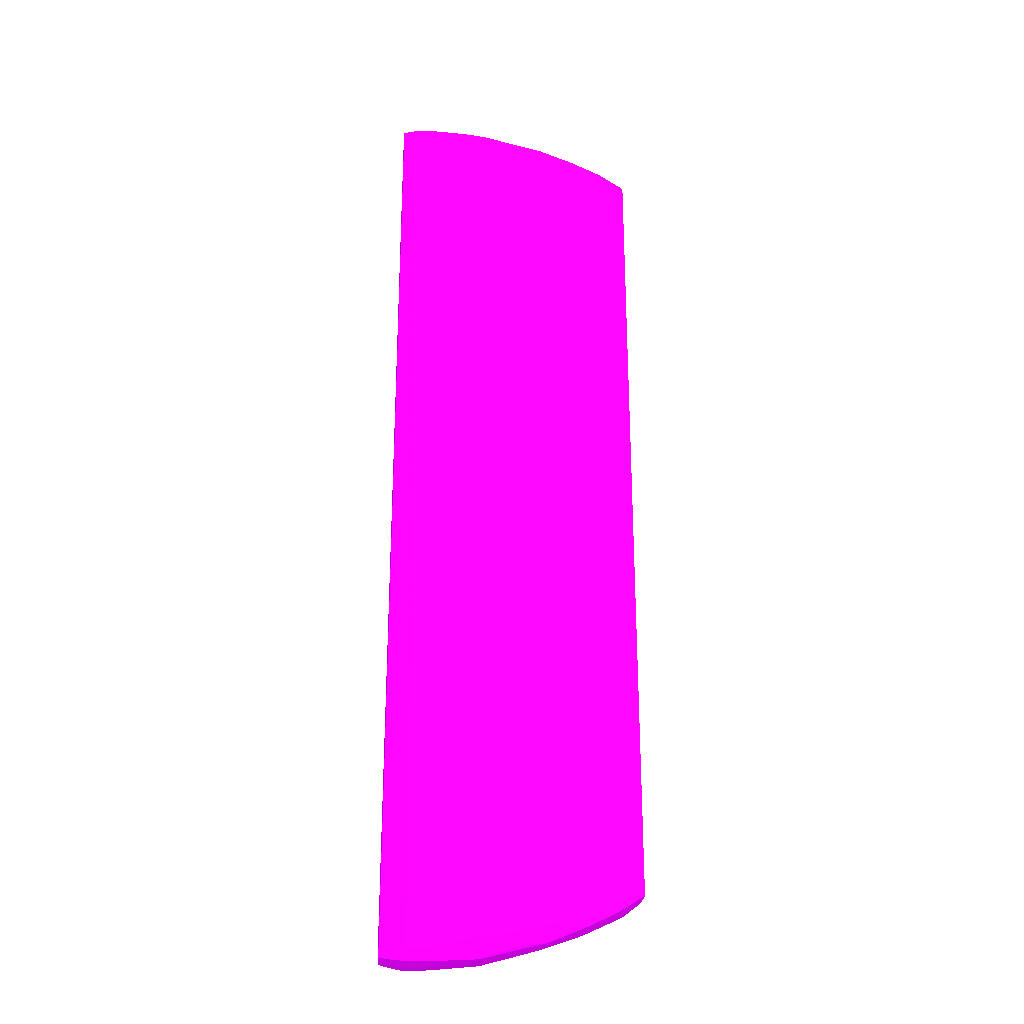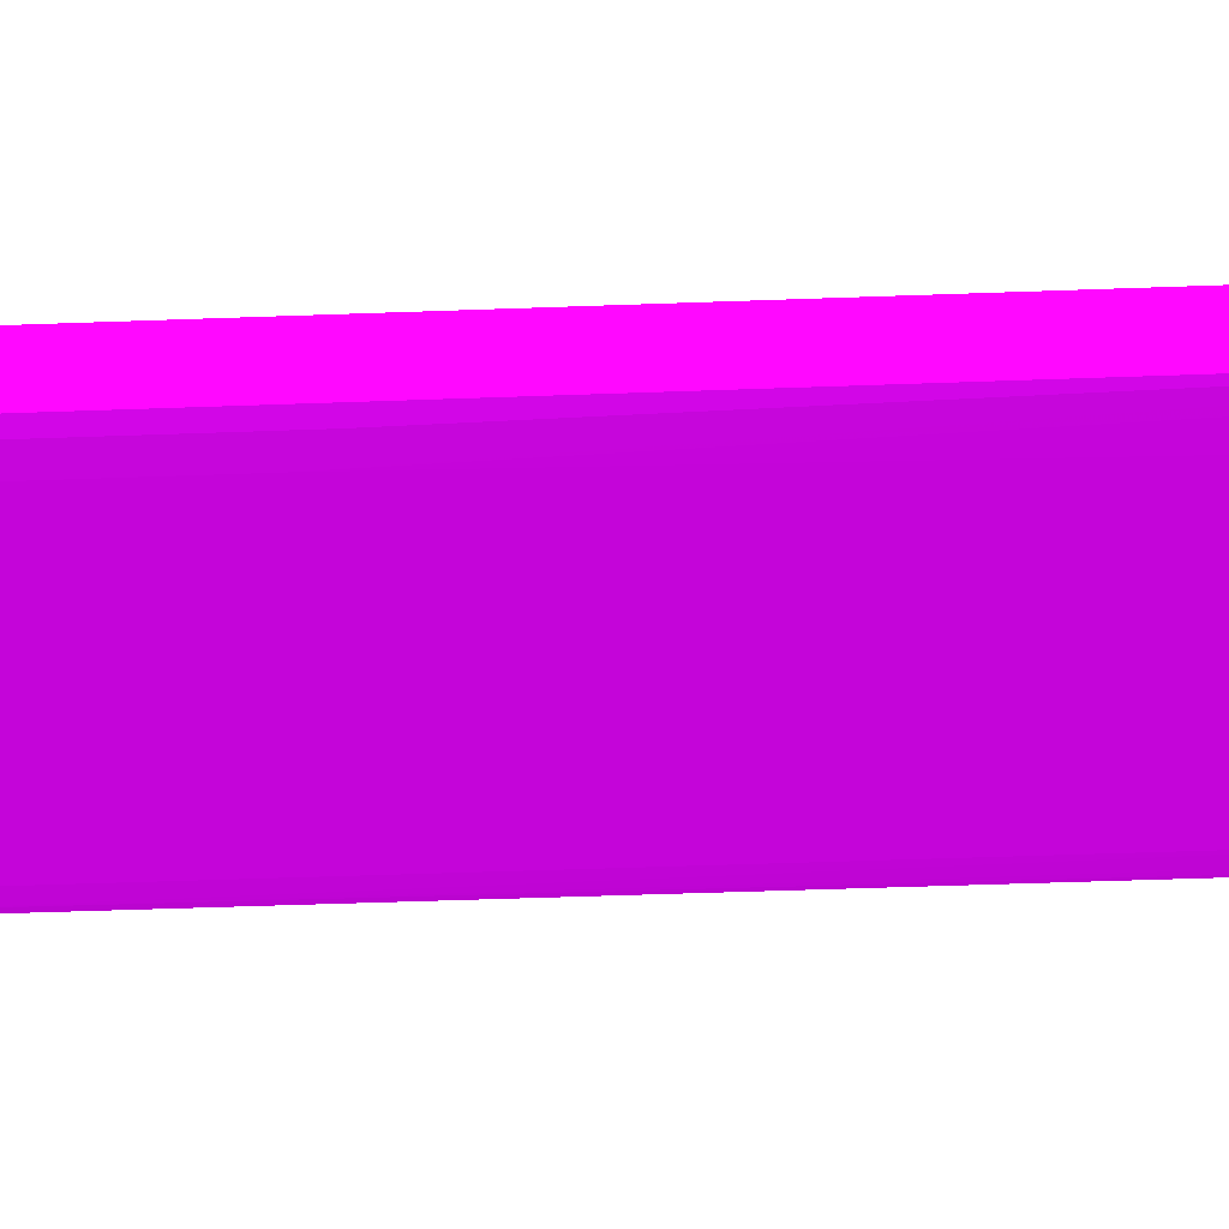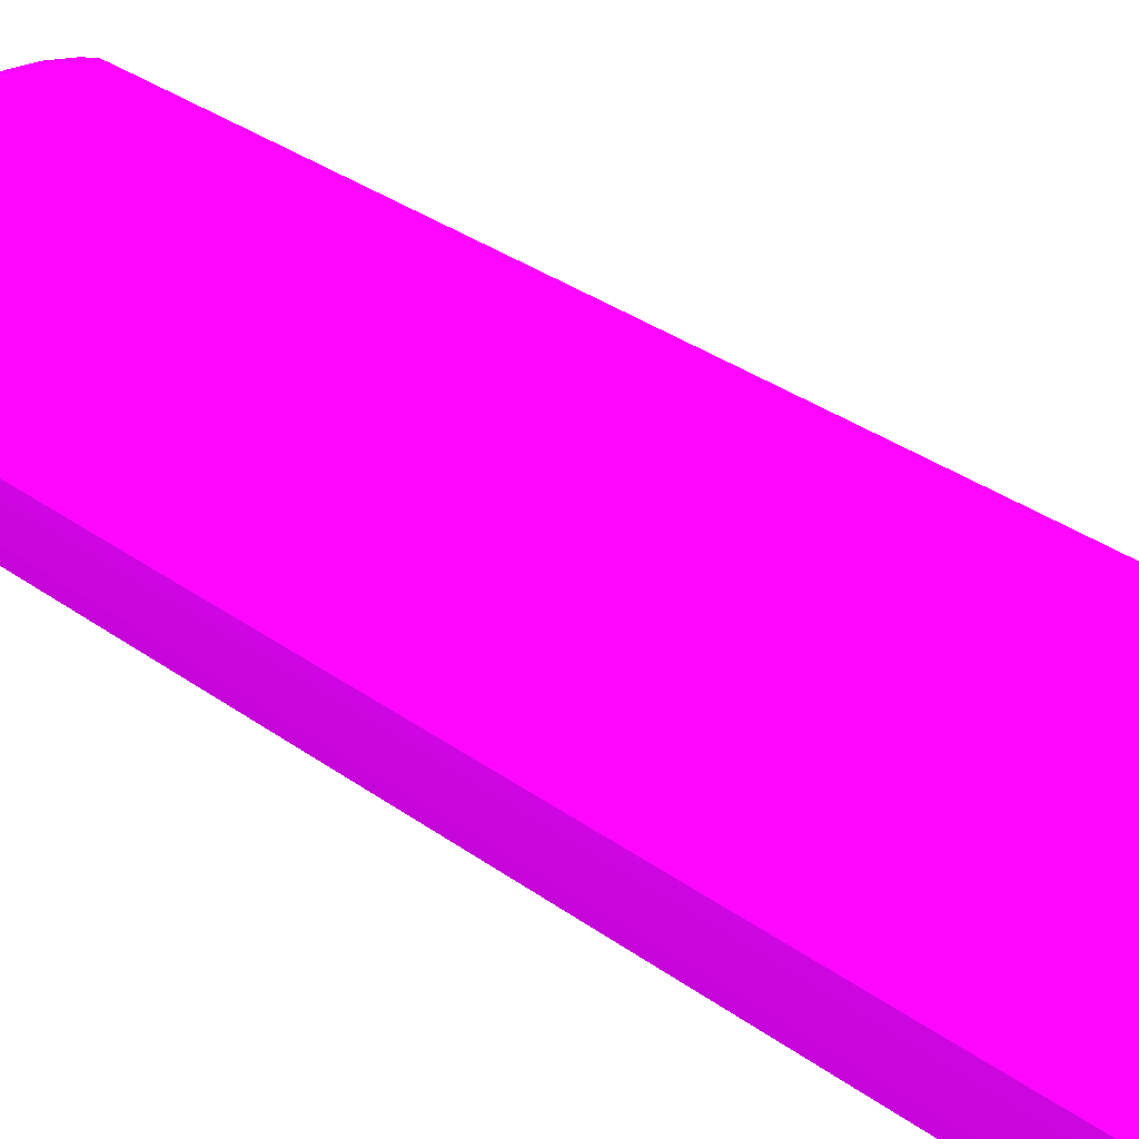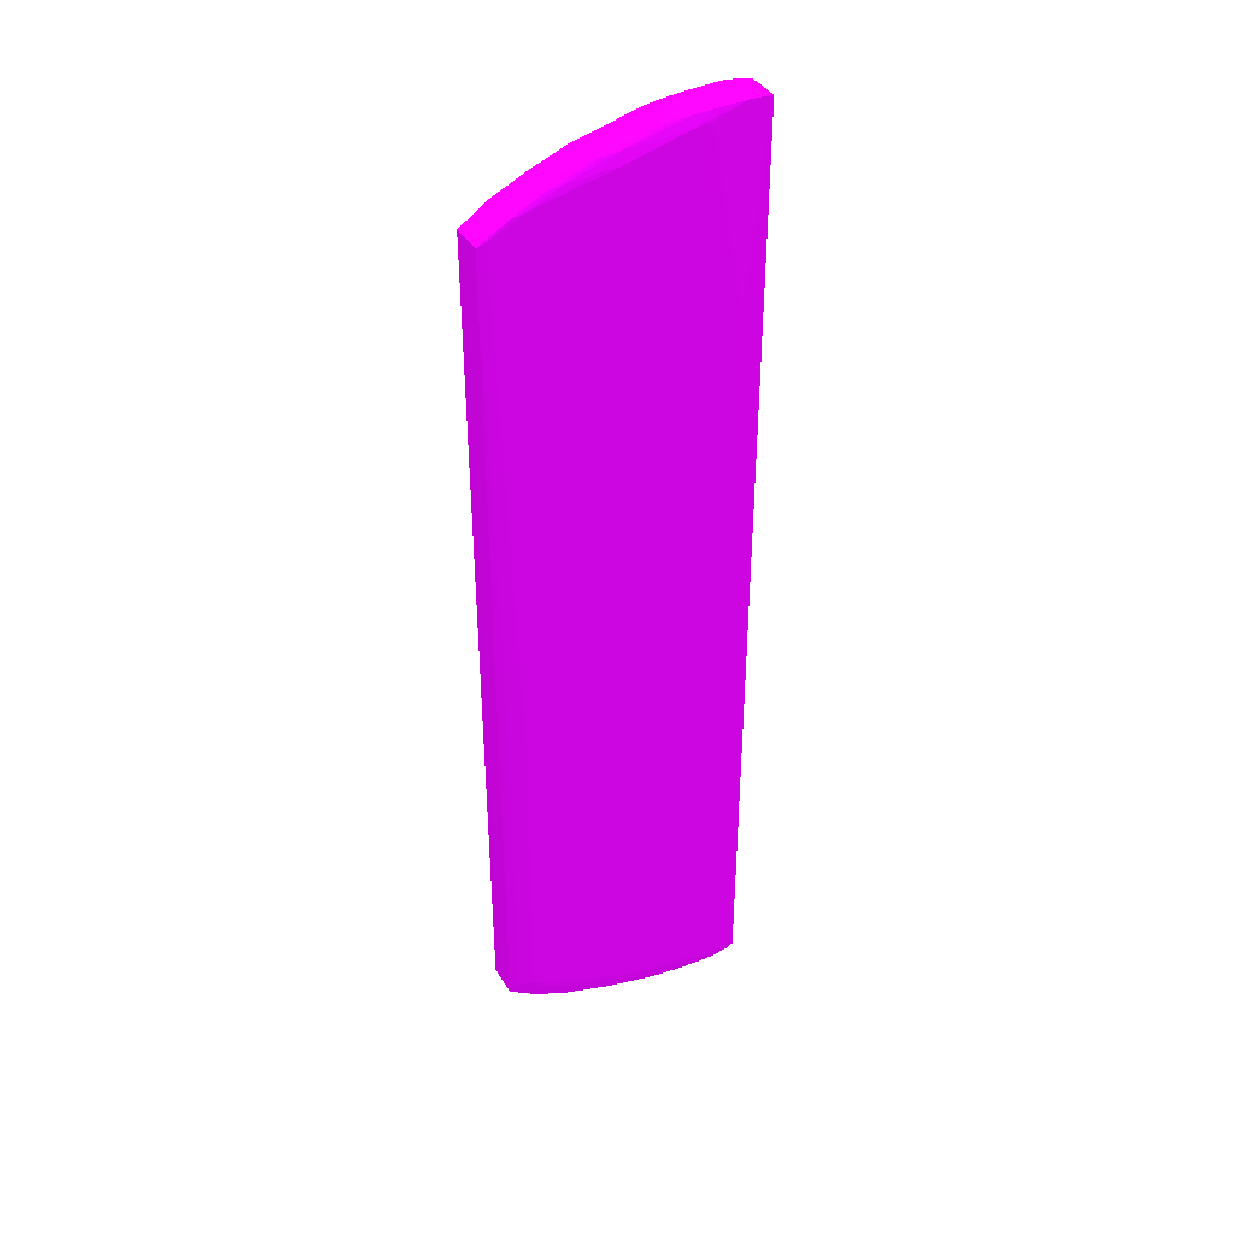
<metadata>
{"format":"obj","ext":"obj","renderer":"f3d","projection":"perspective","resolution":1024,"background":"white","views":[{"elev":-25.7,"azim":-4.8,"up":"+Y"},{"elev":-36.4,"azim":93.0,"up":"+Z"},{"elev":24.1,"azim":143.0,"up":"+Z"},{"elev":39.5,"azim":151.7,"up":"+Y"}]}
</metadata>
<code>
v -1.203 -66.26 8.392 0.5647 0.01569 0.6157
v -1.146 -66.26 7.228 0.5647 0.01569 0.6157
v -1.136 -67.42 7.241 0.5647 0.01569 0.6157
v -1.161 -67.45 8.392 0.5647 0.01569 0.6157
v -1.203 -66.26 10.64 0.5647 0.01569 0.6157
v -1.203 -32.54 8.392 0.5647 0.01569 0.6157
v 0.00722 -64.01 6.796 0.5647 0.01569 0.6157
v 0.00722 -66.26 6.797 0.5647 0.01569 0.6157
v -1.146 -32.54 7.228 0.5647 0.01569 0.6157
v 0.00722 -67.65 7.033 0.5647 0.01569 0.6157
v 0.00722 -68 8.392 0.5647 0.01569 0.6157
v -1.161 -67.45 10.64 0.5647 0.01569 0.6157
v 0.00722 -68.01 10.64 0.5647 0.01569 0.6157
v -1.136 -67.42 11.79 0.5647 0.01569 0.6157
v -1.146 -66.26 11.8 0.5647 0.01569 0.6157
v -1.203 -32.54 10.64 0.5647 0.01569 0.6157
v -1.157 67.58 8.392 0.5647 0.01569 0.6157
v -1.136 67.54 7.242 0.5647 0.01569 0.6157
v 2.258 -64.01 6.404 0.5647 0.01569 0.6157
v 0.00722 -32.54 6.796 0.5647 0.01569 0.6157
v 2.258 -66.26 6.407 0.5647 0.01569 0.6157
v 2.258 -67.88 6.838 0.5647 0.01569 0.6157
v 2.258 -68.47 8.392 0.5647 0.01569 0.6157
v 2.258 -68.5 10.64 0.5647 0.01569 0.6157
v 0.00722 -67.66 12 0.5647 0.01569 0.6157
v 0.00722 -66.26 12.23 0.5647 0.01569 0.6157
v -1.146 -10.05 11.8 0.5647 0.01569 0.6157
v -1.132 67.54 11.79 0.5647 0.01569 0.6157
v -1.157 67.58 10.64 0.5647 0.01569 0.6157
v 0.00722 68.13 8.392 0.5647 0.01569 0.6157
v 0.00722 67.78 7.033 0.5647 0.01569 0.6157
v 2.258 41.66 6.404 0.5647 0.01569 0.6157
v -0.02463 41.86 6.917 0.5647 0.01569 0.6157
v 15.75 -64.01 6.404 0.5647 0.01569 0.6157
v 4.505 -66.26 6.415 0.5647 0.01569 0.6157
v 4.505 -67.85 6.846 0.5647 0.01569 0.6157
v 4.505 -68.4 8.392 0.5647 0.01569 0.6157
v 4.505 -68.42 10.64 0.5647 0.01569 0.6157
v 4.505 -67.85 12.18 0.5647 0.01569 0.6157
v 2.258 -67.89 12.2 0.5647 0.01569 0.6157
v 2.258 -66.26 12.63 0.5647 0.01569 0.6157
v 0.00722 -14.55 12.23 0.5647 0.01569 0.6157
v 0.00722 67.78 12 0.5647 0.01569 0.6157
v 0.00722 68.12 10.64 0.5647 0.01569 0.6157
v 0.00722 -12.29 12.23 0.5647 0.01569 0.6157
v 2.258 68.57 10.64 0.5647 0.01569 0.6157
v 2.258 68.56 8.392 0.5647 0.01569 0.6157
v 2.258 68 6.842 0.5647 0.01569 0.6157
v 6.753 66.39 6.61 0.5647 0.01569 0.6157
v 9.003 66.39 6.566 0.5647 0.01569 0.6157
v 17.99 64.13 6.5 0.5647 0.01569 0.6157
v 11.25 39.4 6.404 0.5647 0.01569 0.6157
v 17.99 -64.01 6.457 0.5647 0.01569 0.6157
v 6.753 -66.26 6.465 0.5647 0.01569 0.6157
v 22.49 -61.76 6.404 0.5647 0.01569 0.6157
v 6.753 -67.76 6.897 0.5647 0.01569 0.6157
v 9.003 -67.64 6.988 0.5647 0.01569 0.6157
v 11.25 -67.5 7.129 0.5647 0.01569 0.6157
v 6.753 -68.2 8.392 0.5647 0.01569 0.6157
v 6.753 -68.21 10.64 0.5647 0.01569 0.6157
v 11.25 -67.52 11.91 0.5647 0.01569 0.6157
v 9.003 -67.68 12.08 0.5647 0.01569 0.6157
v 6.753 -67.77 12.14 0.5647 0.01569 0.6157
v 6.753 -66.26 12.57 0.5647 0.01569 0.6157
v 4.505 -66.26 12.61 0.5647 0.01569 0.6157
v 15.75 -64.01 12.63 0.5647 0.01569 0.6157
v 2.258 -21.29 12.63 0.5647 0.01569 0.6157
v 2.258 68 12.19 0.5647 0.01569 0.6157
v 2.258 -19.04 12.62 0.5647 0.01569 0.6157
v 4.505 68.45 10.64 0.5647 0.01569 0.6157
v 4.505 67.96 12.17 0.5647 0.01569 0.6157
v 6.753 67.88 12.13 0.5647 0.01569 0.6157
v 9.003 67.78 12.06 0.5647 0.01569 0.6157
v 4.505 68.44 8.392 0.5647 0.01569 0.6157
v 9.003 67.78 6.974 0.5647 0.01569 0.6157
v 6.753 67.88 6.897 0.5647 0.01569 0.6157
v 4.505 67.94 6.864 0.5647 0.01569 0.6157
v 17.99 65.72 6.882 0.5647 0.01569 0.6157
v 13.5 39.4 6.407 0.5647 0.01569 0.6157
v 20.24 64.13 6.651 0.5647 0.01569 0.6157
v 29.24 61.38 6.878 0.5647 0.01569 0.6157
v 31.48 -12.29 6.404 0.5647 0.01569 0.6157
v 26.99 7.928 6.404 0.5647 0.01569 0.6157
v 13.5 37.15 6.404 0.5647 0.01569 0.6157
v 24.74 -63.37 6.889 0.5647 0.01569 0.6157
v 17.99 -65.57 6.888 0.5647 0.01569 0.6157
v 9.003 -66.26 6.556 0.5647 0.01569 0.6157
v 24.74 -61.76 6.458 0.5647 0.01569 0.6157
v 26.99 -59.52 6.404 0.5647 0.01569 0.6157
v 29.24 -59.52 6.432 0.5647 0.01569 0.6157
v 12.47 -67.41 7.239 0.5647 0.01569 0.6157
v 9.003 -67.96 8.392 0.5647 0.01569 0.6157
v 9.003 -68 10.64 0.5647 0.01569 0.6157
v 12.43 -67.4 11.78 0.5647 0.01569 0.6157
v 20.24 -65.3 11.94 0.5647 0.01569 0.6157
v 17.99 -65.58 12.14 0.5647 0.01569 0.6157
v 9.003 -66.26 12.51 0.5647 0.01569 0.6157
v 11.25 -48.28 12.63 0.5647 0.01569 0.6157
v 24.74 -63.36 12.13 0.5647 0.01569 0.6157
v 29.24 -61.25 12.1 0.5647 0.01569 0.6157
v 33.73 -57.27 11.97 0.5647 0.01569 0.6157
v 24.74 61.89 12.53 0.5647 0.01569 0.6157
v 17.99 64.13 12.58 0.5647 0.01569 0.6157
v 4.505 -28.03 12.63 0.5647 0.01569 0.6157
v 15.75 64.13 12.58 0.5647 0.01569 0.6157
v 6.753 66.39 12.49 0.5647 0.01569 0.6157
v 9.003 66.39 12.49 0.5647 0.01569 0.6157
v 6.753 68.29 10.64 0.5647 0.01569 0.6157
v 6.753 68.29 8.392 0.5647 0.01569 0.6157
v 11.25 67.63 11.9 0.5647 0.01569 0.6157
v 17.99 65.72 12.15 0.5647 0.01569 0.6157
v 9.003 68.1 8.392 0.5647 0.01569 0.6157
v 11.25 67.62 7.132 0.5647 0.01569 0.6157
v 20.24 65.45 7.082 0.5647 0.01569 0.6157
v 24.74 63.47 6.9 0.5647 0.01569 0.6157
v 12.48 67.53 7.243 0.5647 0.01569 0.6157
v 26.35 63.21 7.066 0.5647 0.01569 0.6157
v 30.91 61.03 7.027 0.5647 0.01569 0.6157
v 33.73 58.94 7.089 0.5647 0.01569 0.6157
v 34.88 58.55 7.242 0.5647 0.01569 0.6157
v 33.73 -10.05 6.796 0.5647 0.01569 0.6157
v 31.48 -57.27 6.404 0.5647 0.01569 0.6157
v 26.39 -63.1 7.051 0.5647 0.01569 0.6157
v 19.77 -65.36 7.05 0.5647 0.01569 0.6157
v 29.24 -61.29 6.864 0.5647 0.01569 0.6157
v 31.61 -59.65 6.772 0.5647 0.01569 0.6157
v 12.56 -67.42 8.392 0.5647 0.01569 0.6157
v 11.25 -67.66 8.392 0.5647 0.01569 0.6157
v 17.99 -66.12 8.392 0.5647 0.01569 0.6157
v 11.25 -67.68 10.64 0.5647 0.01569 0.6157
v 12.53 -67.42 10.64 0.5647 0.01569 0.6157
v 17.99 -66.13 10.64 0.5647 0.01569 0.6157
v 21.4 -65.14 11.78 0.5647 0.01569 0.6157
v 26.42 -63.1 11.98 0.5647 0.01569 0.6157
v 9.003 -41.53 12.63 0.5647 0.01569 0.6157
v 30.96 -60.93 12.02 0.5647 0.01569 0.6157
v 33.73 -58.84 11.93 0.5647 0.01569 0.6157
v 34.88 -58.42 11.79 0.5647 0.01569 0.6157
v 34.89 -57.27 11.8 0.5647 0.01569 0.6157
v 33.73 58.27 11.99 0.5647 0.01569 0.6157
v 31.59 59.76 12.15 0.5647 0.01569 0.6157
v 29.24 61.39 12.16 0.5647 0.01569 0.6157
v 24.74 63.47 12.13 0.5647 0.01569 0.6157
v 20.24 64.13 12.38 0.5647 0.01569 0.6157
v 9.003 68.09 10.64 0.5647 0.01569 0.6157
v 12.45 67.53 11.78 0.5647 0.01569 0.6157
v 20.24 65.45 11.95 0.5647 0.01569 0.6157
v 11.25 67.78 8.392 0.5647 0.01569 0.6157
v 11.25 67.78 10.64 0.5647 0.01569 0.6157
v 21.41 65.27 7.246 0.5647 0.01569 0.6157
v 12.6 67.55 8.392 0.5647 0.01569 0.6157
v 17.99 66.25 8.392 0.5647 0.01569 0.6157
v 26.64 63.33 8.392 0.5647 0.01569 0.6157
v 31.23 61.19 8.392 0.5647 0.01569 0.6157
v 32.35 60.48 8.392 0.5647 0.01569 0.6157
v 34.9 58.59 8.392 0.5647 0.01569 0.6157
v 34.94 -21.29 8.392 0.5647 0.01569 0.6157
v 34.89 -10.05 7.228 0.5647 0.01569 0.6157
v 33.73 -57.27 6.796 0.5647 0.01569 0.6157
v 26.71 -63.24 8.392 0.5647 0.01569 0.6157
v 21.27 -65.07 7.829 0.5647 0.01569 0.6157
v 30.95 -60.92 7.017 0.5647 0.01569 0.6157
v 31.29 -61.09 8.392 0.5647 0.01569 0.6157
v 33.73 -58.88 7.032 0.5647 0.01569 0.6157
v 20.41 -65.42 8.504 0.5647 0.01569 0.6157
v 21.41 -65.16 10.64 0.5647 0.01569 0.6157
v 20.24 -65.49 10.64 0.5647 0.01569 0.6157
v 26.73 -63.24 10.64 0.5647 0.01569 0.6157
v 31.29 -61.09 10.64 0.5647 0.01569 0.6157
v 32.42 -60.43 10.64 0.5647 0.01569 0.6157
v 34.9 -58.46 10.64 0.5647 0.01569 0.6157
v 34.94 -57.27 10.64 0.5647 0.01569 0.6157
v 34.89 -34.78 11.8 0.5647 0.01569 0.6157
v 33.73 58.97 11.99 0.5647 0.01569 0.6157
v 30.91 61.03 12 0.5647 0.01569 0.6157
v 26.36 63.21 11.96 0.5647 0.01569 0.6157
v 17.99 66.25 10.64 0.5647 0.01569 0.6157
v 12.58 67.55 10.64 0.5647 0.01569 0.6157
v 21.42 65.29 11.79 0.5647 0.01569 0.6157
v 20.24 65.66 8.392 0.5647 0.01569 0.6157
v 21.49 65.3 8.392 0.5647 0.01569 0.6157
v 26.65 63.33 10.64 0.5647 0.01569 0.6157
v 21.49 65.31 10.64 0.5647 0.01569 0.6157
v 31.22 61.19 10.64 0.5647 0.01569 0.6157
v 32.35 60.51 10.64 0.5647 0.01569 0.6157
v 34.9 58.59 10.64 0.5647 0.01569 0.6157
v 34.94 -34.78 10.64 0.5647 0.01569 0.6157
v 34.94 -57.27 8.392 0.5647 0.01569 0.6157
v 34.89 -57.27 7.228 0.5647 0.01569 0.6157
v 34.88 -58.42 7.241 0.5647 0.01569 0.6157
v 21.4 -65.14 9.328 0.5647 0.01569 0.6157
v 24.74 -63.93 8.392 0.5647 0.01569 0.6157
v 32.41 -60.49 8.392 0.5647 0.01569 0.6157
v 33.73 -59.44 8.392 0.5647 0.01569 0.6157
v 34.9 -58.46 8.392 0.5647 0.01569 0.6157
v 34.88 58.55 11.79 0.5647 0.01569 0.6157
v 20.24 65.66 10.64 0.5647 0.01569 0.6157
f 1 2 3
f 1 3 4
f 1 4 12
f 1 12 5
f 1 5 16
f 1 16 6
f 1 6 9
f 1 9 2
f 2 7 8
f 2 8 3
f 2 9 20
f 2 20 7
f 3 10 11
f 3 11 4
f 3 8 10
f 4 11 13
f 4 13 12
f 5 12 14
f 5 14 15
f 5 15 27
f 5 27 16
f 6 16 29
f 6 29 17
f 6 17 18
f 6 18 9
f 7 19 8
f 7 20 32
f 7 32 19
f 8 21 10
f 8 19 21
f 9 18 20
f 10 22 23
f 10 23 11
f 10 21 22
f 11 23 24
f 11 24 13
f 12 13 14
f 13 24 25
f 13 25 14
f 14 25 26
f 14 26 15
f 15 26 42
f 15 42 27
f 16 27 28
f 16 28 29
f 17 29 30
f 17 30 18
f 18 30 31
f 18 31 32
f 18 32 33
f 18 33 20
f 19 34 21
f 19 32 52
f 19 52 84
f 19 84 83
f 19 83 82
f 19 82 122
f 19 122 89
f 19 89 55
f 19 55 34
f 20 33 32
f 21 35 22
f 21 34 35
f 22 36 23
f 22 35 36
f 23 37 24
f 23 36 37
f 24 37 38
f 24 38 39
f 24 39 40
f 24 40 25
f 25 40 41
f 25 41 26
f 26 41 67
f 26 67 42
f 27 42 28
f 28 43 44
f 28 44 29
f 28 42 45
f 28 45 43
f 29 44 30
f 30 44 46
f 30 46 47
f 30 47 31
f 31 47 48
f 31 48 32
f 32 48 49
f 32 49 50
f 32 50 51
f 32 51 52
f 34 53 54
f 34 54 35
f 34 55 53
f 35 54 36
f 36 54 56
f 36 56 37
f 37 56 57
f 37 57 58
f 37 58 59
f 37 59 60
f 37 60 38
f 38 60 61
f 38 61 62
f 38 62 63
f 38 63 39
f 39 63 64
f 39 64 65
f 39 65 40
f 40 65 41
f 41 65 66
f 41 66 98
f 41 98 135
f 41 135 104
f 41 104 67
f 42 67 45
f 43 68 46
f 43 46 44
f 43 45 67
f 43 67 69
f 43 69 68
f 46 70 74
f 46 74 47
f 46 68 71
f 46 71 72
f 46 72 73
f 46 73 70
f 47 74 75
f 47 75 76
f 47 76 77
f 47 77 48
f 48 77 50
f 48 50 49
f 50 77 76
f 50 76 75
f 50 75 78
f 50 78 51
f 51 79 52
f 51 78 80
f 51 80 81
f 51 81 82
f 51 82 83
f 51 83 79
f 52 79 84
f 53 85 86
f 53 86 87
f 53 87 54
f 53 55 88
f 53 88 85
f 54 87 56
f 55 89 90
f 55 90 88
f 56 87 57
f 57 87 86
f 57 86 58
f 58 91 59
f 58 86 91
f 59 92 93
f 59 93 60
f 59 91 92
f 60 93 61
f 61 93 94
f 61 94 95
f 61 95 96
f 61 96 62
f 62 96 97
f 62 97 63
f 63 97 64
f 64 97 66
f 64 66 65
f 66 97 96
f 66 96 99
f 66 99 100
f 66 100 101
f 66 101 102
f 66 102 103
f 66 103 98
f 67 104 103
f 67 103 105
f 67 105 106
f 67 106 69
f 68 106 107
f 68 107 71
f 68 69 106
f 70 108 109
f 70 109 74
f 70 73 108
f 71 107 72
f 72 107 73
f 73 110 108
f 73 107 111
f 73 111 110
f 74 109 75
f 75 109 112
f 75 112 113
f 75 113 78
f 78 114 115
f 78 115 80
f 78 113 116
f 78 116 114
f 79 83 84
f 80 115 81
f 81 115 117
f 81 117 118
f 81 118 119
f 81 119 82
f 82 119 120
f 82 120 121
f 82 121 159
f 82 159 122
f 85 123 124
f 85 124 86
f 85 88 125
f 85 125 123
f 86 124 91
f 88 90 125
f 89 122 90
f 90 126 125
f 90 122 126
f 91 127 128
f 91 128 92
f 91 124 129
f 91 129 127
f 92 128 93
f 93 128 130
f 93 130 94
f 94 130 131
f 94 131 132
f 94 132 133
f 94 133 95
f 95 133 134
f 95 134 99
f 95 99 96
f 98 103 135
f 99 134 136
f 99 136 100
f 100 136 137
f 100 137 101
f 101 137 138
f 101 138 139
f 101 139 140
f 101 140 141
f 101 141 102
f 102 141 142
f 102 142 143
f 102 143 144
f 102 144 103
f 103 144 111
f 103 111 107
f 103 107 106
f 103 106 105
f 103 104 135
f 108 145 112
f 108 112 109
f 108 110 145
f 110 146 145
f 110 111 146
f 111 144 143
f 111 143 147
f 111 147 146
f 112 148 116
f 112 116 113
f 112 145 149
f 112 149 148
f 114 150 117
f 114 117 115
f 114 116 150
f 116 148 151
f 116 151 152
f 116 152 150
f 117 150 153
f 117 153 154
f 117 154 118
f 118 154 155
f 118 155 120
f 118 120 119
f 120 155 156
f 120 156 157
f 120 157 158
f 120 158 121
f 121 158 189
f 121 189 159
f 122 159 126
f 123 160 161
f 123 161 124
f 123 125 162
f 123 162 163
f 123 163 160
f 124 161 129
f 125 126 162
f 126 159 164
f 126 164 162
f 127 131 130
f 127 130 128
f 127 129 132
f 127 132 131
f 129 161 165
f 129 165 166
f 129 166 167
f 129 167 132
f 132 167 133
f 133 166 168
f 133 168 134
f 133 167 166
f 134 168 169
f 134 169 136
f 136 169 170
f 136 170 138
f 136 138 137
f 138 171 172
f 138 172 139
f 138 170 171
f 139 172 187
f 139 187 173
f 139 173 174
f 139 174 140
f 140 174 141
f 141 174 175
f 141 175 142
f 142 175 176
f 142 176 143
f 143 176 147
f 145 146 149
f 146 177 178
f 146 178 149
f 146 147 179
f 146 179 177
f 147 176 179
f 148 149 151
f 149 178 151
f 150 152 180
f 150 180 181
f 150 181 153
f 151 178 177
f 151 177 152
f 152 177 197
f 152 197 180
f 153 182 154
f 153 181 183
f 153 183 182
f 154 184 185
f 154 185 155
f 154 182 184
f 155 185 156
f 156 185 186
f 156 186 157
f 157 187 172
f 157 172 188
f 157 188 189
f 157 189 158
f 157 186 187
f 159 189 190
f 159 190 164
f 160 168 166
f 160 166 191
f 160 191 192
f 160 192 161
f 160 163 168
f 161 192 165
f 162 193 163
f 162 164 190
f 162 190 193
f 163 193 169
f 163 169 168
f 165 192 191
f 165 191 166
f 169 193 170
f 170 193 194
f 170 194 171
f 171 195 188
f 171 188 172
f 171 194 195
f 173 187 196
f 173 196 174
f 174 196 175
f 175 196 185
f 175 185 184
f 175 184 176
f 176 182 179
f 176 184 182
f 177 179 197
f 179 183 197
f 179 182 183
f 180 197 183
f 180 183 181
f 185 196 186
f 186 196 187
f 188 195 190
f 188 190 189
f 190 195 194
f 190 194 193

</code>
